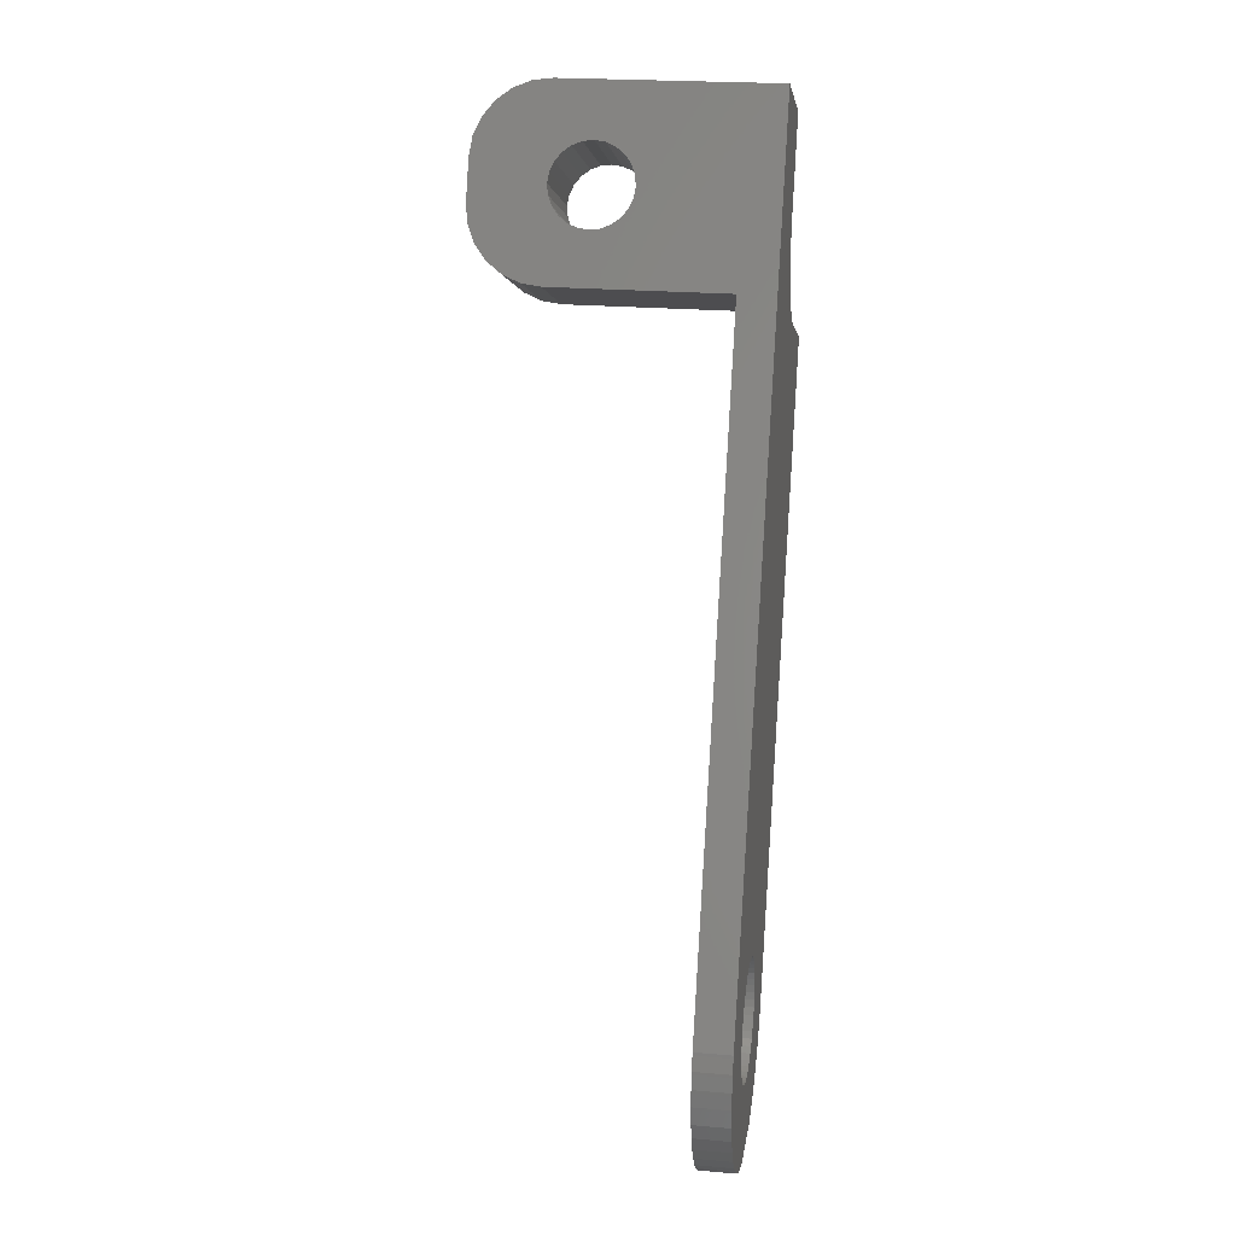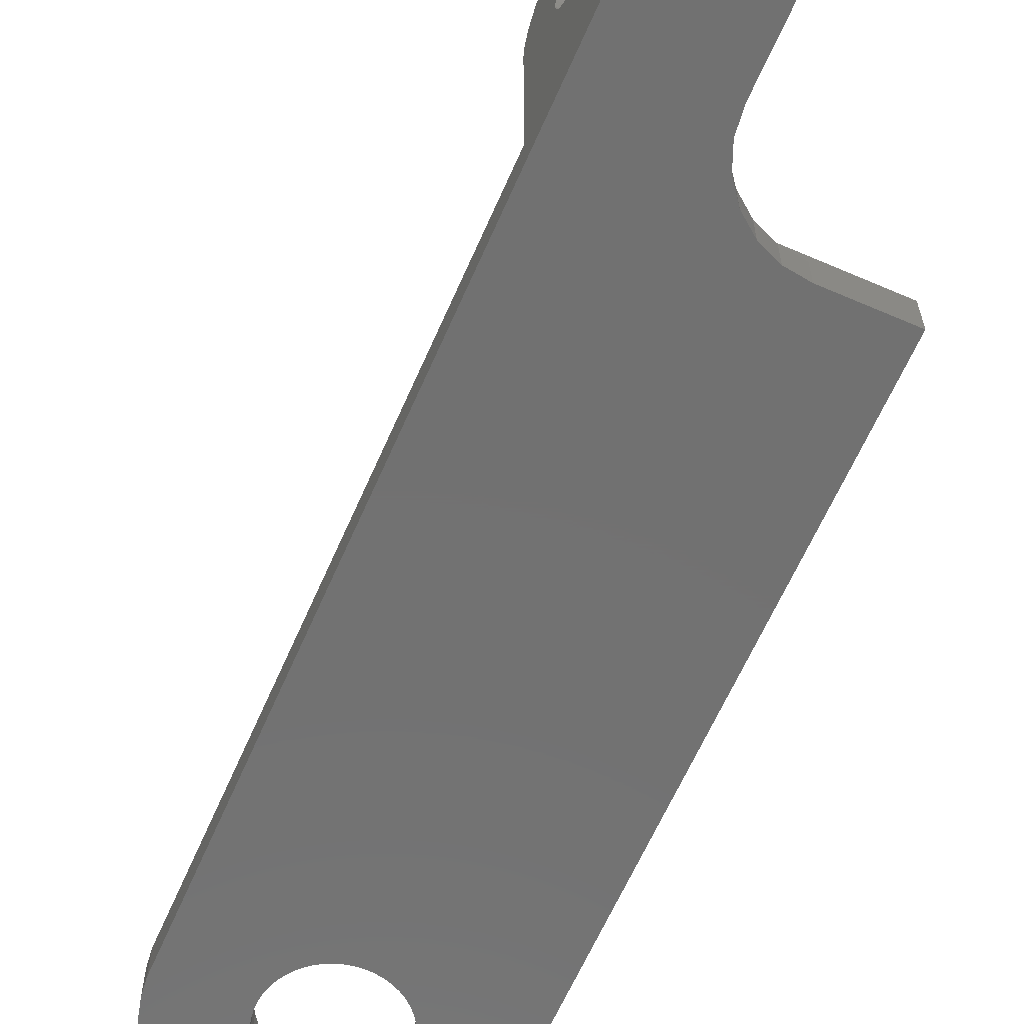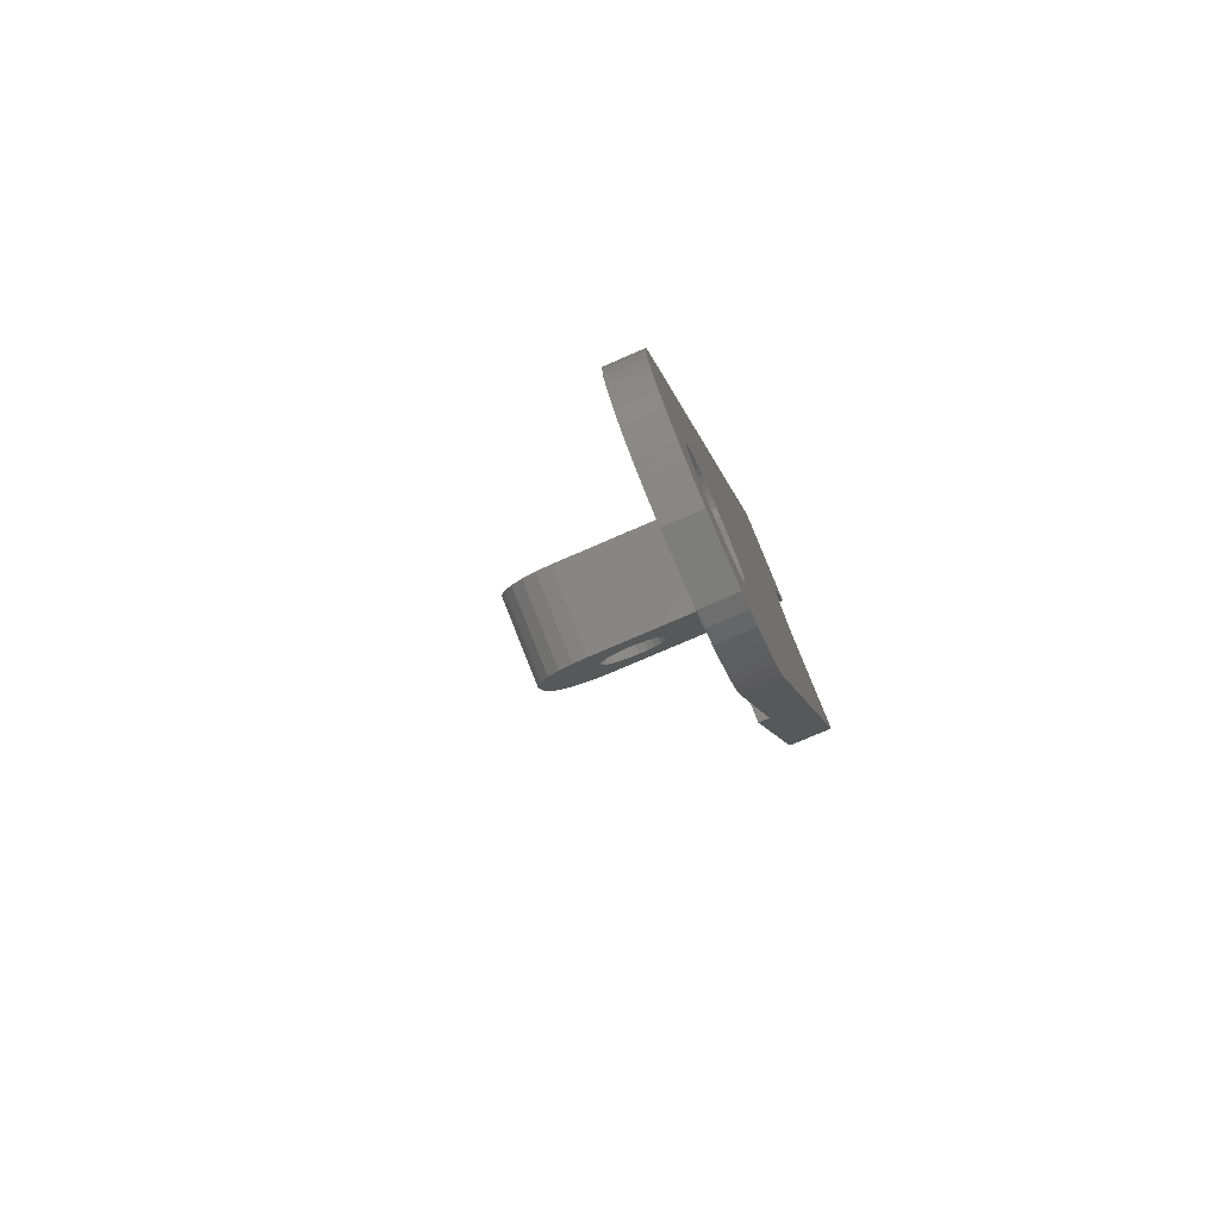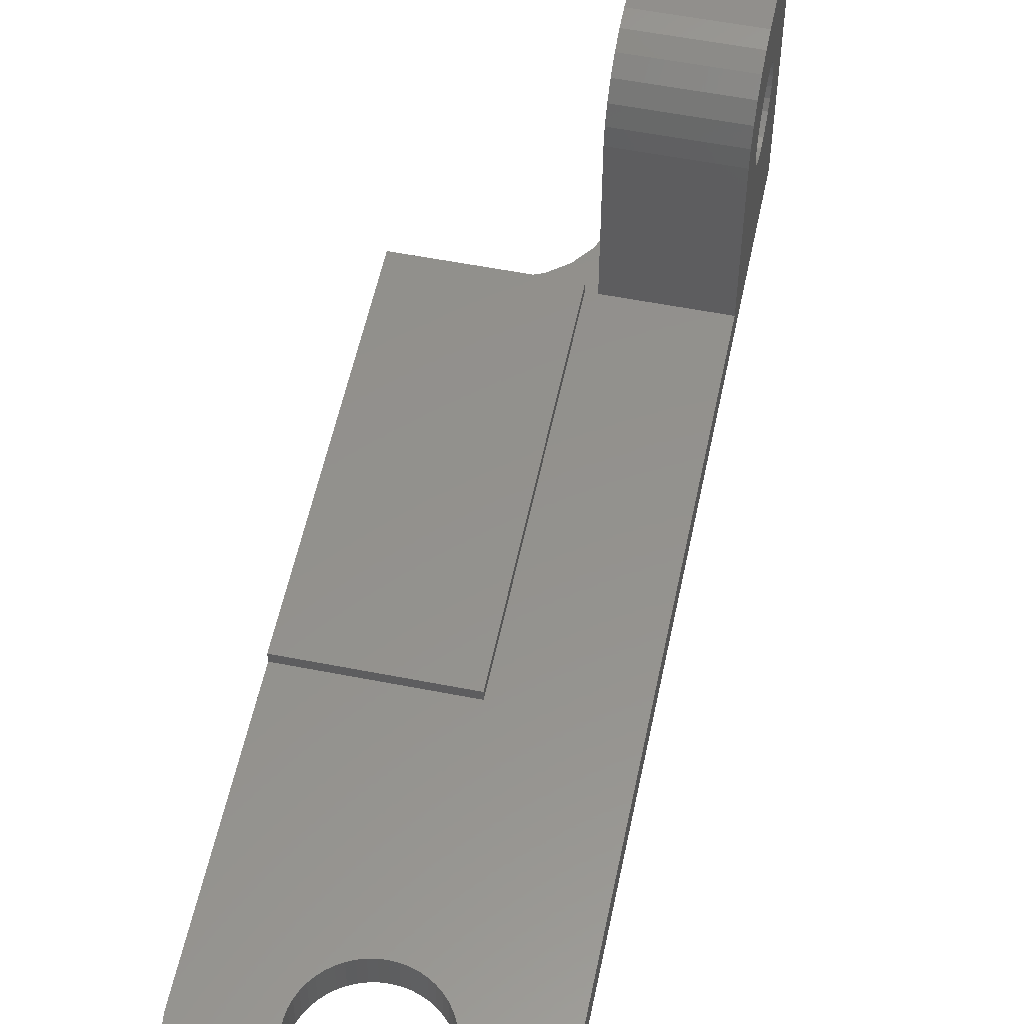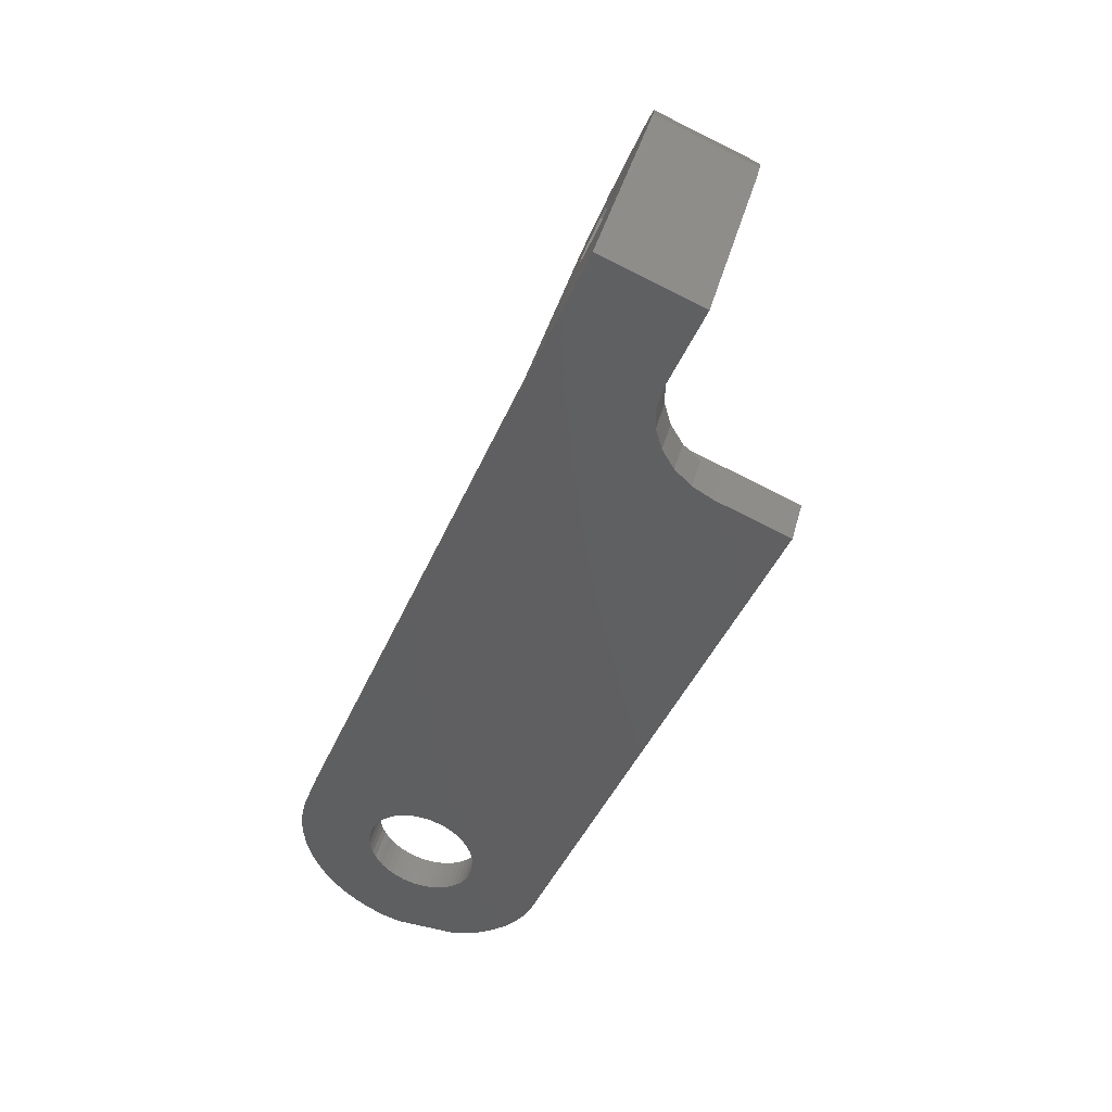
<metadata>
{"format":"stl","ext":"stl","renderer":"f3d","projection":"perspective","resolution":1024,"background":"white","views":[{"elev":21.6,"azim":98.9,"up":"+Y"},{"elev":-63.4,"azim":178.4,"up":"+Z"},{"elev":-76.1,"azim":113.5,"up":"+Y"},{"elev":55.3,"azim":33.7,"up":"+Z"},{"elev":42.7,"azim":-165.2,"up":"+Y"}]}
</metadata>
<code>
# stl→obj: 268 verts, 540 faces
v 57 103.8 7.7
v 56.71 103.4 8.7
v 56.71 103.4 7.7
v 57 103.8 8.7
v 57.24 104.2 7.7
v 57.24 104.2 8.7
v 50.83 103.4 8.7
v 50.54 103.8 7.7
v 50.83 103.4 7.7
v 50.54 103.8 8.7
v 57.54 105.1 7.7
v 57.42 104.6 8.7
v 57.42 104.6 7.7
v 57.54 105.1 8.7
v 54.39 104.3 8.7
v 54.58 104.4 7.7
v 54.39 104.3 7.7
v 54.58 104.4 8.7
v 51.06 103.1 8.7
v 51.06 103.1 7.7
v 52.28 105.2 7.7
v 52.38 105 8.7
v 52.38 105 7.7
v 52.28 105.2 8.7
v 56.48 103.1 8.7
v 56.48 103.1 7.7
v 50.3 104.2 7.7
v 50.3 104.2 8.7
v 50.12 104.6 7.7
v 50.12 104.6 8.7
v 53.99 104.2 8.7
v 54.2 104.3 7.7
v 53.99 104.2 7.7
v 54.2 104.3 8.7
v 57.61 106.1 7.7
v 57.62 105.7 8.7
v 57.62 105.7 7.7
v 57.61 106.1 8.7
v 52.51 104.8 8.7
v 52.51 104.8 7.7
v 52.65 104.7 8.7
v 52.81 104.5 7.7
v 52.65 104.7 7.7
v 52.81 104.5 8.7
v 53.79 104.2 8.7
v 53.79 104.2 7.7
v 57.55 106.6 7.7
v 57.56 106.6 8.7
v 57.56 106.6 7.7
v 57.55 106.6 8.7
v 53.18 104.3 8.7
v 53.38 104.3 7.7
v 53.18 104.3 7.7
v 53.38 104.3 8.7
v 52.99 104.4 8.7
v 52.99 104.4 7.7
v 57.42 107.1 7.7
v 57.44 107 8.7
v 57.44 107 7.7
v 57.42 107.1 8.7
v 53.58 104.2 8.7
v 53.58 104.2 7.7
v 55.34 106.4 8.7
v 55.26 106.6 7.7
v 55.34 106.4 7.7
v 55.26 106.6 8.7
v 57.61 105.6 8.7
v 57.61 105.6 7.7
v 57.61 106.2 7.7
v 57.61 106.2 8.7
v 54.76 104.5 8.7
v 54.91 104.7 7.7
v 54.76 104.5 7.7
v 54.91 104.7 8.7
v 57.27 107.5 7.7
v 57.27 107.5 8.7
v 55.4 105.6 8.7
v 55.42 105.8 7.7
v 55.4 105.6 7.7
v 55.42 105.8 8.7
v 55.39 105.5 8.7
v 55.39 105.5 7.7
v 53.55 107.5 7.7
v 53.34 107.5 8.7
v 53.34 107.5 7.7
v 53.55 107.5 8.7
v 55.17 105 8.7
v 55.27 105.2 7.7
v 55.17 105 7.7
v 55.27 105.2 8.7
v 55.05 104.8 7.7
v 55.05 104.8 8.7
v 53.15 107.4 8.7
v 53.15 107.4 7.7
v 55.35 105.4 8.7
v 55.35 105.4 7.7
v 55.42 106 8.7
v 55.39 106.2 7.7
v 55.42 106 7.7
v 55.39 106.2 8.7
v 53.96 107.5 7.7
v 53.75 107.5 8.7
v 53.75 107.5 7.7
v 53.96 107.5 8.7
v 54.55 107.3 7.7
v 54.36 107.4 8.7
v 54.36 107.4 7.7
v 54.55 107.3 8.7
v 54.16 107.5 8.7
v 54.16 107.5 7.7
v 54.73 107.2 7.7
v 54.73 107.2 8.7
v 55.03 106.9 8.7
v 54.89 107.1 7.7
v 55.03 106.9 7.7
v 54.89 107.1 8.7
v 52.96 107.3 8.7
v 52.96 107.3 7.7
v 55.16 106.8 7.7
v 55.16 106.8 8.7
v 50.54 124.1 13.51
v 47.73 123.1 14.03
v 47.76 123 13.51
v 50.51 124.2 14.03
v 52.63 107.1 7.7
v 52.49 106.9 8.7
v 52.49 106.9 7.7
v 52.63 107.1 8.7
v 52.79 107.2 7.7
v 52.79 107.2 8.7
v 52.15 105.5 7.7
v 52.2 105.3 8.7
v 52.2 105.3 7.7
v 52.15 105.5 8.7
v 52.12 105.7 7.7
v 52.12 105.7 8.7
v 52.14 106.2 7.7
v 52.12 106 8.7
v 52.12 106 7.7
v 52.14 106.2 8.7
v 47.2 124.4 15.44
v 49.79 126 15.51
v 47.01 124.9 15.51
v 49.98 125.5 15.44
v 52.19 106.4 7.7
v 52.19 106.4 8.7
v 57.24 107.5 7.7
v 57.24 107.5 8.7
v 52.12 105.8 7.7
v 50.54 124.1 8.7
v 47.76 123 8.7
v 52.37 106.7 8.7
v 52.37 106.7 7.7
v 52.27 106.6 7.7
v 52.27 106.6 8.7
v 50.44 124.4 14.51
v 47.54 123.6 14.93
v 47.66 123.3 14.51
v 50.32 124.7 14.93
v 45.84 127.8 13.51
v 48.62 128.9 7.7
v 45.84 127.8 7.7
v 48.62 128.9 13.51
v 45.86 127.7 14.03
v 48.64 128.8 14.03
v 50.17 125.1 15.24
v 47.38 123.9 15.24
v 45.94 127.5 14.51
v 48.72 128.6 14.51
v 46.21 126.8 15.24
v 48.84 128.4 14.93
v 46.06 127.2 14.93
v 48.99 128 15.24
v 46.39 126.4 15.44
v 49.17 127.5 15.44
v 46.58 125.9 15.51
v 49.37 127 15.51
v 49.88 125.8 11.64
v 49.95 125.6 11.86
v 49.99 125.5 12.13
v 50 125.5 12.42
v 49.8 126 11.46
v 49.7 126.2 11.35
v 49.59 126.5 11.31
v 49.48 126.8 11.35
v 49.38 127 11.46
v 49.3 127.2 11.63
v 49.23 127.4 11.86
v 49.19 127.5 12.12
v 49.18 127.5 12.41
v 49.99 125.5 12.7
v 49.95 125.6 12.96
v 49.88 125.8 13.19
v 49.79 126 13.37
v 49.69 126.2 13.48
v 49.59 126.5 13.51
v 49.48 126.8 13.47
v 49.38 127 13.36
v 49.3 127.2 13.19
v 49.23 127.4 12.96
v 49.19 127.5 12.69
v 46.6 125.9 13.36
v 46.52 126.1 13.19
v 47.21 124.4 12.7
v 47.22 124.3 12.42
v 47.1 124.6 11.64
v 47.02 124.9 11.46
v 47.01 124.9 13.37
v 46.91 125.1 13.48
v 46.92 125.1 11.35
v 46.81 125.4 11.31
v 46.41 126.4 12.69
v 46.4 126.4 12.41
v 47.21 124.4 12.13
v 46.41 126.4 12.12
v 46.45 126.2 11.86
v 46.52 126.1 11.63
v 46.81 125.4 13.51
v 46.7 125.6 13.47
v 47.17 124.5 11.86
v 46.45 126.3 12.96
v 46.7 125.6 11.35
v 46.6 125.9 11.46
v 47.16 124.5 12.96
v 46.01 122.4 7.7
v 46.47 122.9 8.7
v 46.47 122.9 7.7
v 46.01 122.4 8.7
v 47.1 124.6 13.19
v 46.81 123.4 8.7
v 46.98 124 7.7
v 46.81 123.4 7.7
v 46.98 124 8.7
v 46.99 124.7 7.7
v 46.99 124.7 8.7
v 47.36 111.5 9
v 47.49 122.9 9
v 43.41 121.3 9
v 51.44 113.1 9
v 43.41 121.3 7.7
v 45.44 122.1 8.7
v 45.44 122.1 7.7
v 47.49 122.9 8.7
v 51.44 113.1 8.7
v 47.76 123 7.7
v 46.82 125.3 7.7
v 46.82 125.3 8.7
v 47.36 111.5 8.7
v 55.66 102.5 7.7
v 55.22 102.3 8.7
v 55.22 102.3 7.7
v 55.66 102.5 8.7
v 52.85 102.1 7.7
v 52.39 102.3 8.7
v 52.39 102.3 7.7
v 52.85 102.1 8.7
v 51.17 103 7.7
v 51.54 102.7 7.7
v 51.95 102.5 7.7
v 56.06 102.8 7.7
v 56.43 103.1 7.7
v 54.7 102.1 7.701
v 54.7 102.1 8.7
v 51.17 103 8.7
v 51.54 102.7 8.7
v 56.43 103.1 8.7
v 51.95 102.5 8.7
v 56.06 102.8 8.7
f 1 2 3
f 2 1 4
f 5 4 1
f 4 5 6
f 7 8 9
f 8 7 10
f 11 12 13
f 12 11 14
f 13 6 5
f 6 13 12
f 15 16 17
f 16 15 18
f 19 9 20
f 9 19 7
f 21 22 23
f 22 21 24
f 3 25 26
f 25 3 2
f 10 27 8
f 27 10 28
f 28 29 27
f 29 28 30
f 31 32 33
f 32 31 34
f 35 36 37
f 36 35 38
f 23 39 40
f 39 23 22
f 41 42 43
f 42 41 44
f 45 33 46
f 33 45 31
f 47 48 49
f 48 47 50
f 51 52 53
f 52 51 54
f 55 53 56
f 53 55 51
f 57 58 59
f 58 57 60
f 61 46 62
f 46 61 45
f 34 17 32
f 17 34 15
f 63 64 65
f 64 63 66
f 40 41 43
f 41 40 39
f 37 67 68
f 67 37 36
f 69 38 35
f 38 69 70
f 71 72 73
f 72 71 74
f 49 70 69
f 70 49 48
f 75 60 57
f 60 75 76
f 44 56 42
f 56 44 55
f 18 73 16
f 73 18 71
f 54 62 52
f 62 54 61
f 59 50 47
f 50 59 58
f 77 78 79
f 78 77 80
f 81 79 82
f 79 81 77
f 83 84 85
f 84 83 86
f 87 88 89
f 88 87 90
f 74 91 72
f 91 74 92
f 85 93 94
f 93 85 84
f 92 89 91
f 89 92 87
f 95 82 96
f 82 95 81
f 97 98 99
f 98 97 100
f 101 102 103
f 102 101 104
f 105 106 107
f 106 105 108
f 107 109 110
f 109 107 106
f 111 108 105
f 108 111 112
f 80 99 78
f 99 80 97
f 110 104 101
f 104 110 109
f 100 65 98
f 65 100 63
f 113 114 115
f 114 113 116
f 90 96 88
f 96 90 95
f 94 117 118
f 117 94 93
f 103 86 83
f 86 103 102
f 114 112 111
f 112 114 116
f 66 119 64
f 119 66 120
f 121 122 123
f 122 121 124
f 125 126 127
f 126 125 128
f 129 128 125
f 128 129 130
f 131 132 133
f 132 131 134
f 135 134 131
f 134 135 136
f 137 138 139
f 138 137 140
f 141 142 143
f 142 141 144
f 145 140 137
f 140 145 146
f 133 24 21
f 24 133 132
f 147 76 75
f 76 147 148
f 120 115 119
f 115 120 113
f 149 136 135
f 136 149 138
f 138 149 139
f 150 123 151
f 123 150 121
f 127 152 153
f 152 127 126
f 154 146 145
f 146 154 155
f 153 155 154
f 155 153 152
f 118 130 129
f 130 118 117
f 156 157 158
f 157 156 159
f 160 161 162
f 161 160 163
f 164 163 160
f 163 164 165
f 157 166 167
f 166 157 159
f 168 165 164
f 165 168 169
f 170 171 172
f 171 170 173
f 172 169 168
f 169 172 171
f 167 144 141
f 144 167 166
f 174 173 170
f 173 174 175
f 176 175 174
f 175 176 177
f 124 158 122
f 158 124 156
f 161 148 147
f 148 161 150
f 150 161 178
f 150 178 179
f 150 179 124
f 124 179 156
f 156 179 180
f 156 180 159
f 159 180 166
f 166 180 181
f 178 161 182
f 182 161 183
f 183 161 184
f 184 161 185
f 185 161 186
f 186 161 187
f 187 161 188
f 188 161 189
f 189 161 190
f 190 161 175
f 175 161 173
f 173 161 171
f 171 161 169
f 169 161 165
f 165 161 163
f 181 144 166
f 144 181 191
f 144 191 192
f 144 192 142
f 142 192 193
f 142 193 194
f 142 194 195
f 142 195 177
f 177 195 196
f 177 196 197
f 177 197 198
f 177 198 199
f 177 199 175
f 175 199 200
f 175 200 201
f 175 201 190
f 124 121 150
f 199 202 203
f 202 199 198
f 204 181 205
f 181 204 191
f 206 182 207
f 182 206 178
f 195 208 209
f 208 195 194
f 143 177 176
f 177 143 142
f 210 184 211
f 184 210 183
f 190 212 213
f 212 190 201
f 205 180 214
f 180 205 181
f 189 213 215
f 213 189 190
f 187 216 217
f 216 187 188
f 197 218 219
f 218 197 196
f 196 209 218
f 209 196 195
f 188 215 216
f 215 188 189
f 214 179 220
f 179 214 180
f 220 178 206
f 178 220 179
f 198 219 202
f 219 198 197
f 201 221 212
f 221 201 200
f 222 186 223
f 186 222 185
f 224 191 204
f 191 224 192
f 200 203 221
f 203 200 199
f 211 185 222
f 185 211 184
f 207 183 210
f 183 207 182
f 68 14 11
f 14 68 67
f 225 226 227
f 226 225 228
f 229 192 224
f 192 229 193
f 223 187 217
f 187 223 186
f 230 231 232
f 231 230 233
f 233 234 231
f 234 233 235
f 226 232 227
f 232 226 230
f 236 237 238
f 237 236 239
f 240 241 242
f 241 240 238
f 241 238 237
f 237 243 241
f 194 229 208
f 229 194 193
f 243 239 244
f 239 243 237
f 245 234 246
f 225 245 242
f 245 225 227
f 245 227 232
f 245 232 231
f 245 231 234
f 122 151 123
f 151 122 247
f 247 122 158
f 247 158 157
f 247 157 214
f 214 157 167
f 214 167 205
f 247 214 220
f 247 220 206
f 247 206 207
f 247 207 210
f 247 210 211
f 141 205 167
f 205 141 204
f 204 141 224
f 224 141 143
f 224 143 229
f 229 143 208
f 208 143 209
f 209 143 176
f 209 176 218
f 218 176 219
f 219 176 202
f 202 176 203
f 203 176 174
f 203 174 221
f 221 174 212
f 212 174 213
f 247 162 246
f 162 247 211
f 162 211 222
f 162 222 223
f 162 223 217
f 162 217 216
f 162 216 215
f 162 215 213
f 162 213 174
f 162 174 170
f 162 170 172
f 162 172 168
f 162 168 164
f 162 164 160
f 239 248 244
f 248 239 236
f 242 228 225
f 228 242 241
f 235 246 234
f 246 235 247
f 249 250 251
f 250 249 252
f 253 254 255
f 254 253 256
f 242 29 240
f 29 242 245
f 29 245 161
f 29 161 125
f 125 161 129
f 129 161 118
f 118 161 94
f 94 161 85
f 85 161 83
f 83 161 103
f 103 161 147
f 29 125 127
f 29 127 27
f 27 127 153
f 27 153 8
f 8 153 154
f 8 154 9
f 9 154 145
f 9 145 20
f 20 145 257
f 257 145 137
f 257 137 258
f 258 137 139
f 258 139 259
f 103 147 101
f 101 147 110
f 110 147 107
f 107 147 105
f 105 147 111
f 111 147 114
f 114 147 115
f 115 147 119
f 119 147 64
f 64 147 65
f 65 147 98
f 98 147 99
f 99 147 78
f 78 147 249
f 249 147 260
f 260 147 261
f 261 147 26
f 26 147 3
f 3 147 1
f 1 147 5
f 5 147 13
f 13 147 75
f 13 75 57
f 13 57 11
f 11 57 59
f 11 59 47
f 11 47 68
f 68 47 49
f 68 49 69
f 68 69 35
f 68 35 37
f 259 135 255
f 135 259 139
f 135 139 149
f 255 135 131
f 255 131 133
f 255 133 21
f 255 21 23
f 255 23 40
f 255 40 253
f 253 40 43
f 253 43 42
f 253 42 56
f 253 56 262
f 262 56 53
f 262 53 52
f 262 52 62
f 262 62 46
f 262 46 33
f 262 33 32
f 262 32 17
f 262 17 16
f 262 16 73
f 262 73 251
f 251 73 72
f 251 72 91
f 251 91 89
f 251 89 88
f 251 88 249
f 249 88 96
f 249 96 82
f 249 82 79
f 249 79 78
f 161 246 162
f 246 161 245
f 250 262 251
f 262 250 263
f 258 264 257
f 264 258 265
f 26 266 261
f 266 26 25
f 262 256 253
f 256 262 263
f 255 267 259
f 267 255 254
f 260 252 249
f 252 260 268
f 238 248 236
f 248 238 240
f 30 240 29
f 240 30 248
f 257 19 20
f 19 257 264
f 261 268 260
f 268 261 266
f 259 265 258
f 265 259 267
f 243 228 241
f 228 243 226
f 226 243 230
f 230 243 233
f 233 243 235
f 30 244 248
f 244 30 28
f 244 28 10
f 244 10 7
f 244 7 19
f 244 19 264
f 244 264 265
f 267 136 138
f 136 267 254
f 136 254 134
f 134 254 132
f 132 254 24
f 24 254 22
f 22 254 39
f 39 254 256
f 39 256 41
f 41 256 44
f 44 256 55
f 55 256 263
f 55 263 51
f 51 263 54
f 54 263 61
f 61 263 45
f 45 263 31
f 31 263 34
f 34 263 15
f 15 263 18
f 18 263 71
f 71 263 250
f 71 250 74
f 74 250 92
f 92 250 87
f 87 250 90
f 90 250 252
f 90 252 95
f 95 252 81
f 81 252 77
f 77 252 80
f 36 38 67
f 235 151 247
f 151 235 243
f 151 243 244
f 151 244 150
f 150 244 148
f 148 244 102
f 102 244 86
f 86 244 84
f 84 244 93
f 93 244 117
f 117 244 130
f 130 244 128
f 128 244 126
f 126 244 152
f 152 244 155
f 155 244 146
f 146 244 140
f 140 244 265
f 140 265 138
f 138 265 267
f 148 102 104
f 148 104 109
f 148 109 106
f 148 106 108
f 148 108 112
f 148 112 116
f 148 116 113
f 148 113 120
f 148 120 66
f 148 66 63
f 148 63 100
f 148 100 97
f 148 97 80
f 148 80 252
f 148 252 268
f 148 268 266
f 148 266 25
f 148 25 2
f 148 2 4
f 148 4 6
f 148 6 12
f 148 12 76
f 76 12 60
f 60 12 14
f 60 14 58
f 58 14 50
f 50 14 67
f 50 67 48
f 48 67 70
f 70 67 38

</code>
